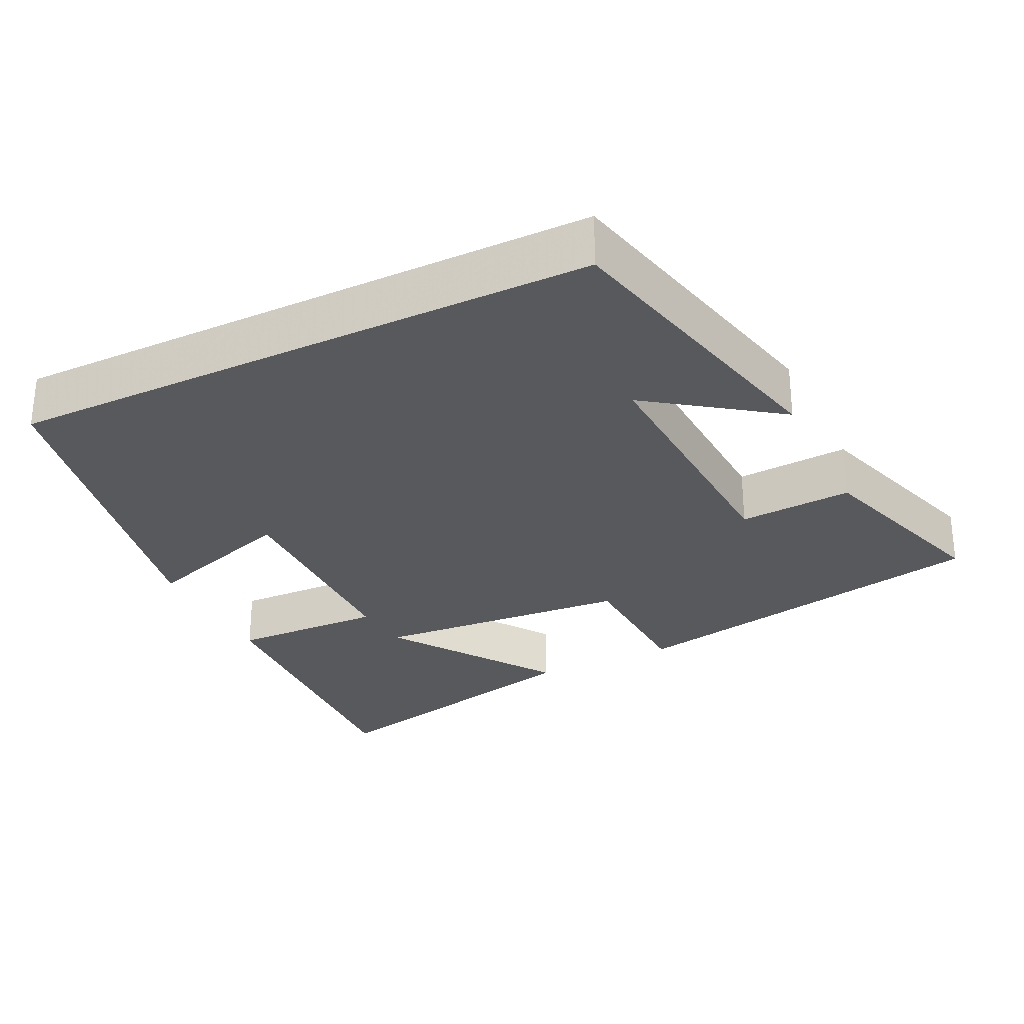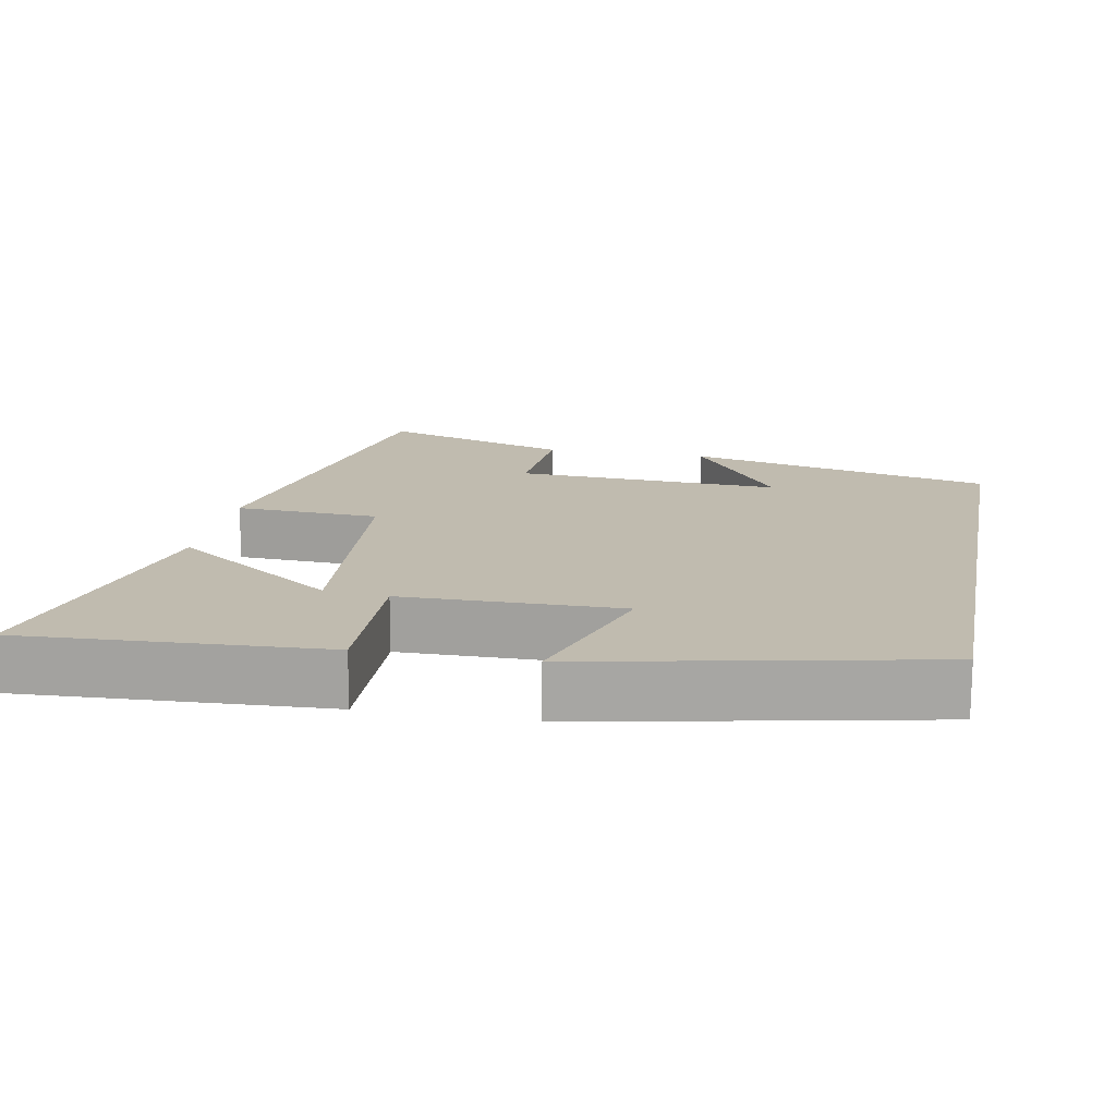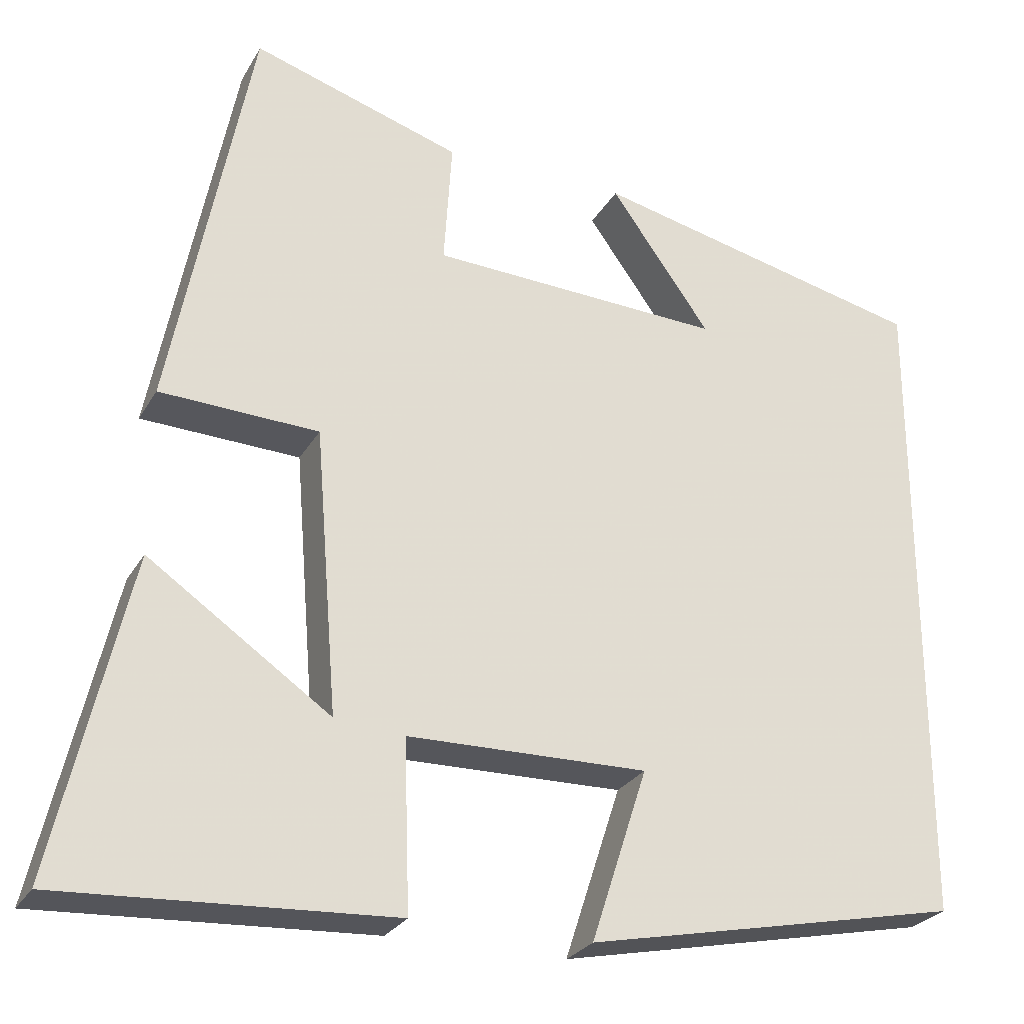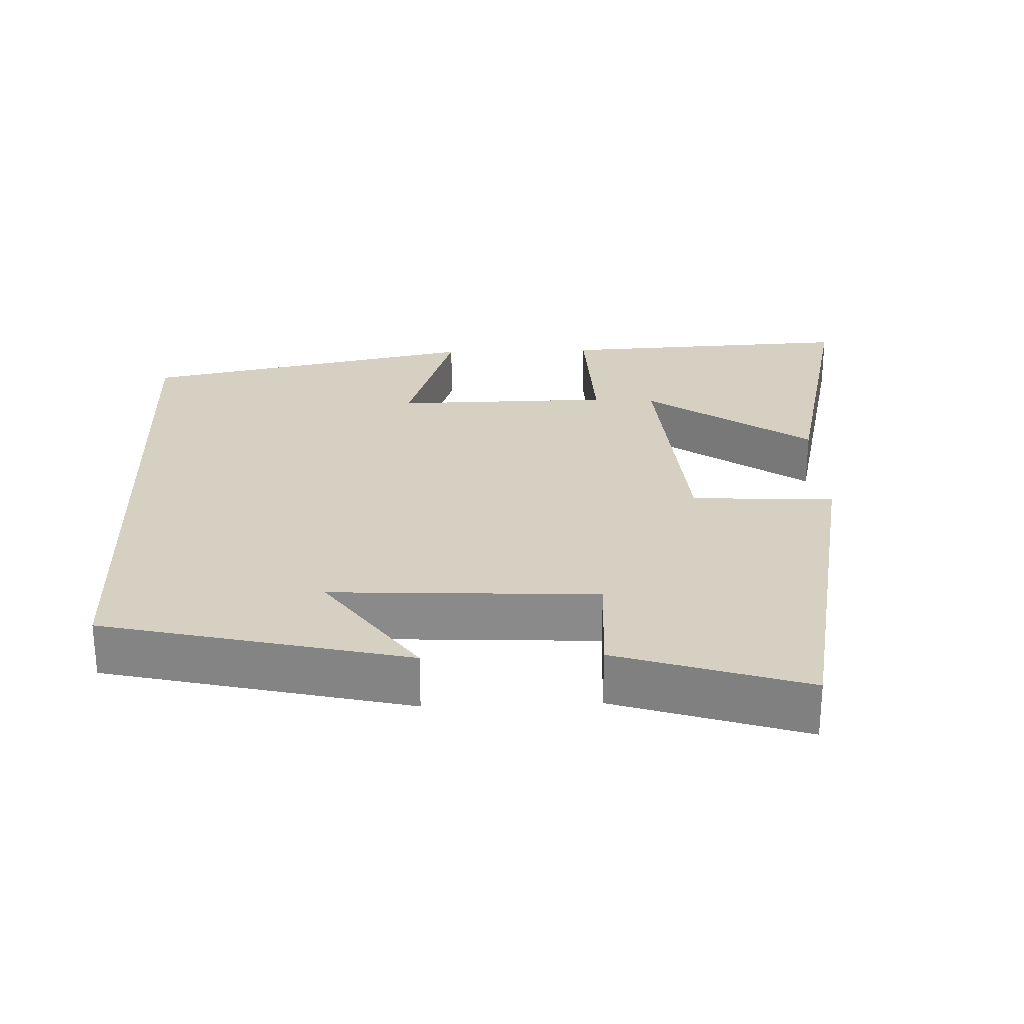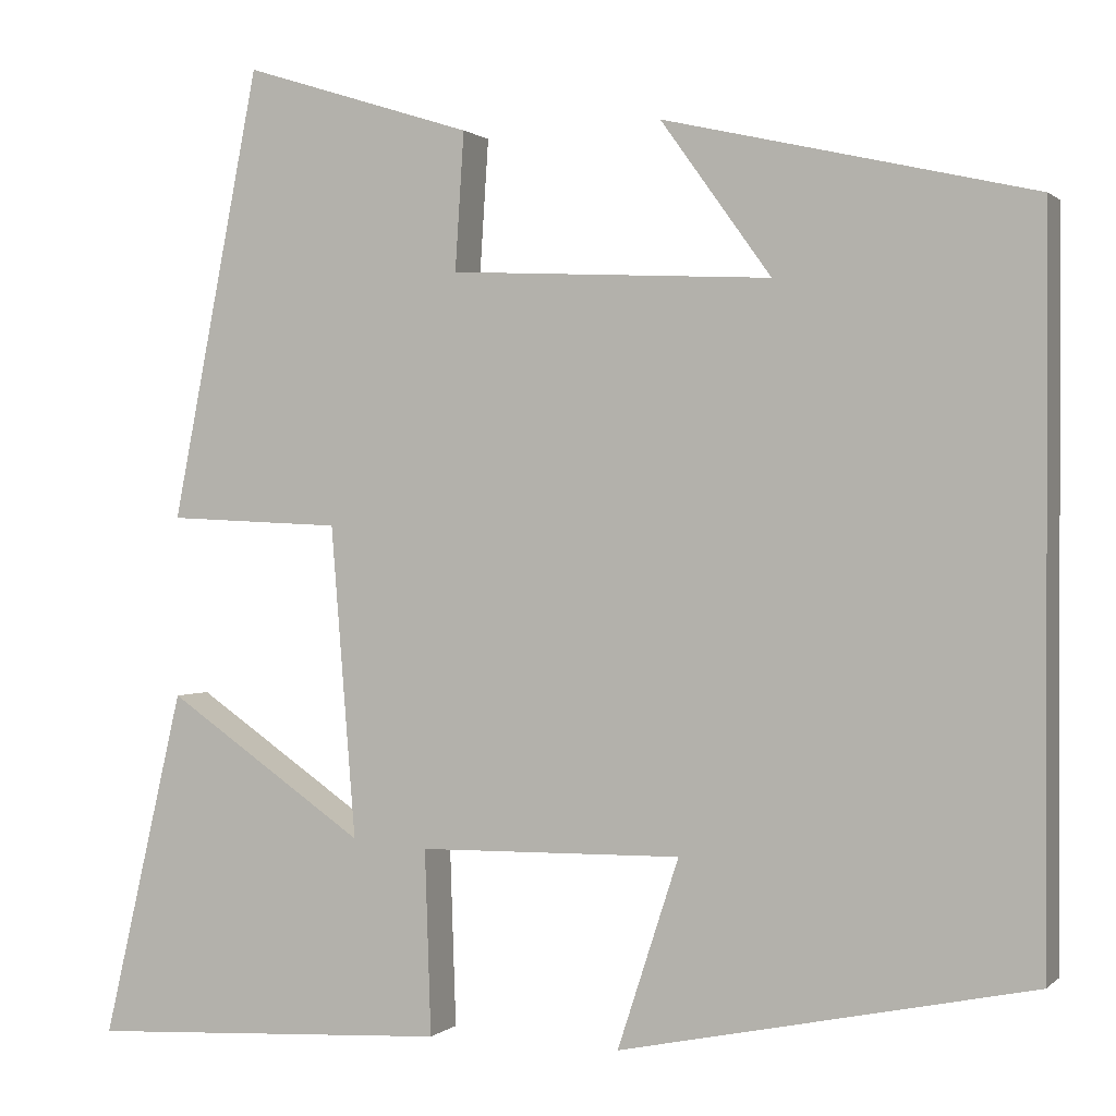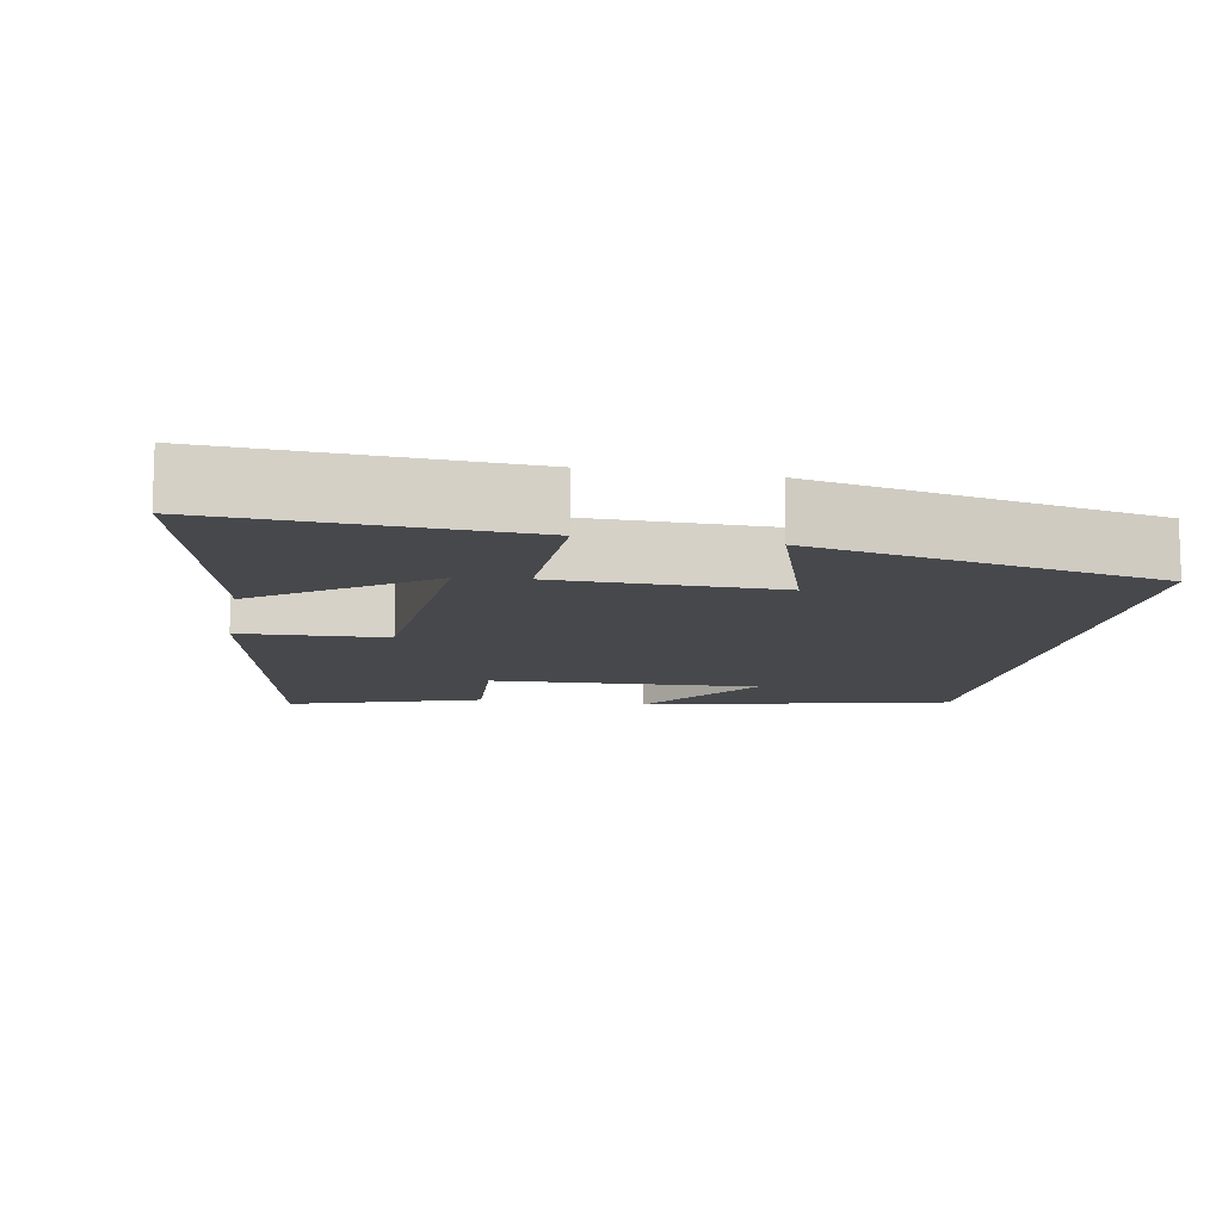
<metadata>
{"format":"obj","ext":"obj","renderer":"f3d","projection":"perspective","resolution":1024,"background":"white","views":[{"elev":-29.1,"azim":-64.0,"up":"+Y"},{"elev":15.9,"azim":-169.3,"up":"+Y"},{"elev":-26.5,"azim":156.1,"up":"+Z"},{"elev":26.5,"azim":-2.0,"up":"+Y"},{"elev":0.7,"azim":-158.9,"up":"+Z"},{"elev":-11.5,"azim":169.7,"up":"+Y"}]}
</metadata>
<code>
v 0.401 0.07 0.582
v 0.5 0.07 0.075
v 0.304 0.07 0.066
v 0.276 0.07 -0.284
v 0.5 0.07 -0.129
v 0.591 0.07 -0.521
v 0.183 0.07 -0.5
v 0.19 0.07 -0.292
v -0.106 0.07 -0.288
v -0.037 0.07 -0.5
v -0.5 0.07 -0.405
v -0.5 0.07 0.404
v -0.085 0.07 0.5
v -0.209 0.07 0.327
v 0.153 0.07 0.345
v 0.143 0.07 0.5
v 0.401 0 0.582
v 0.5 0 0.075
v 0.304 0 0.066
v 0.276 0 -0.284
v 0.5 0 -0.129
v 0.591 0 -0.521
v 0.183 0 -0.5
v 0.19 0 -0.292
v -0.106 0 -0.288
v -0.037 0 -0.5
v -0.5 0 -0.405
v -0.5 0 0.404
v -0.085 0 0.5
v -0.209 0 0.327
v 0.153 0 0.345
v 0.143 0 0.5
f 15 16 1 2
f 14 15 2 3
f 12 13 14
f 12 14 3 4
f 9 10 11 12
f 8 9 12 4
f 7 8 4
f 4 5 6 7
f 18 17 32 31
f 19 18 31 30
f 30 29 28
f 20 19 30 28
f 28 27 26 25
f 20 28 25 24
f 20 24 23
f 23 22 21 20
f 1 17 18 2
f 2 18 19 3
f 3 19 20 4
f 4 20 21 5
f 5 21 22 6
f 6 22 23 7
f 7 23 24 8
f 8 24 25 9
f 9 25 26 10
f 10 26 27 11
f 11 27 28 12
f 12 28 29 13
f 13 29 30 14
f 14 30 31 15
f 15 31 32 16
f 16 32 17 1

</code>
